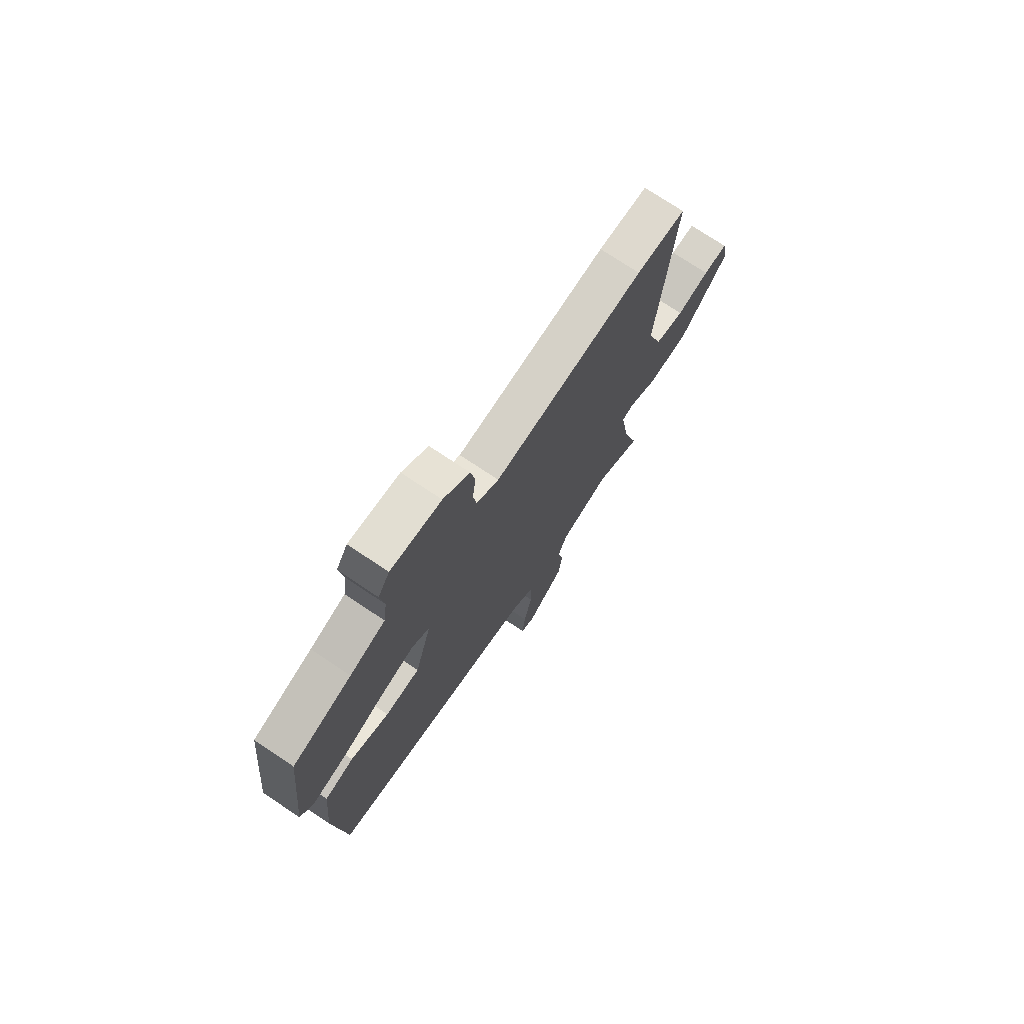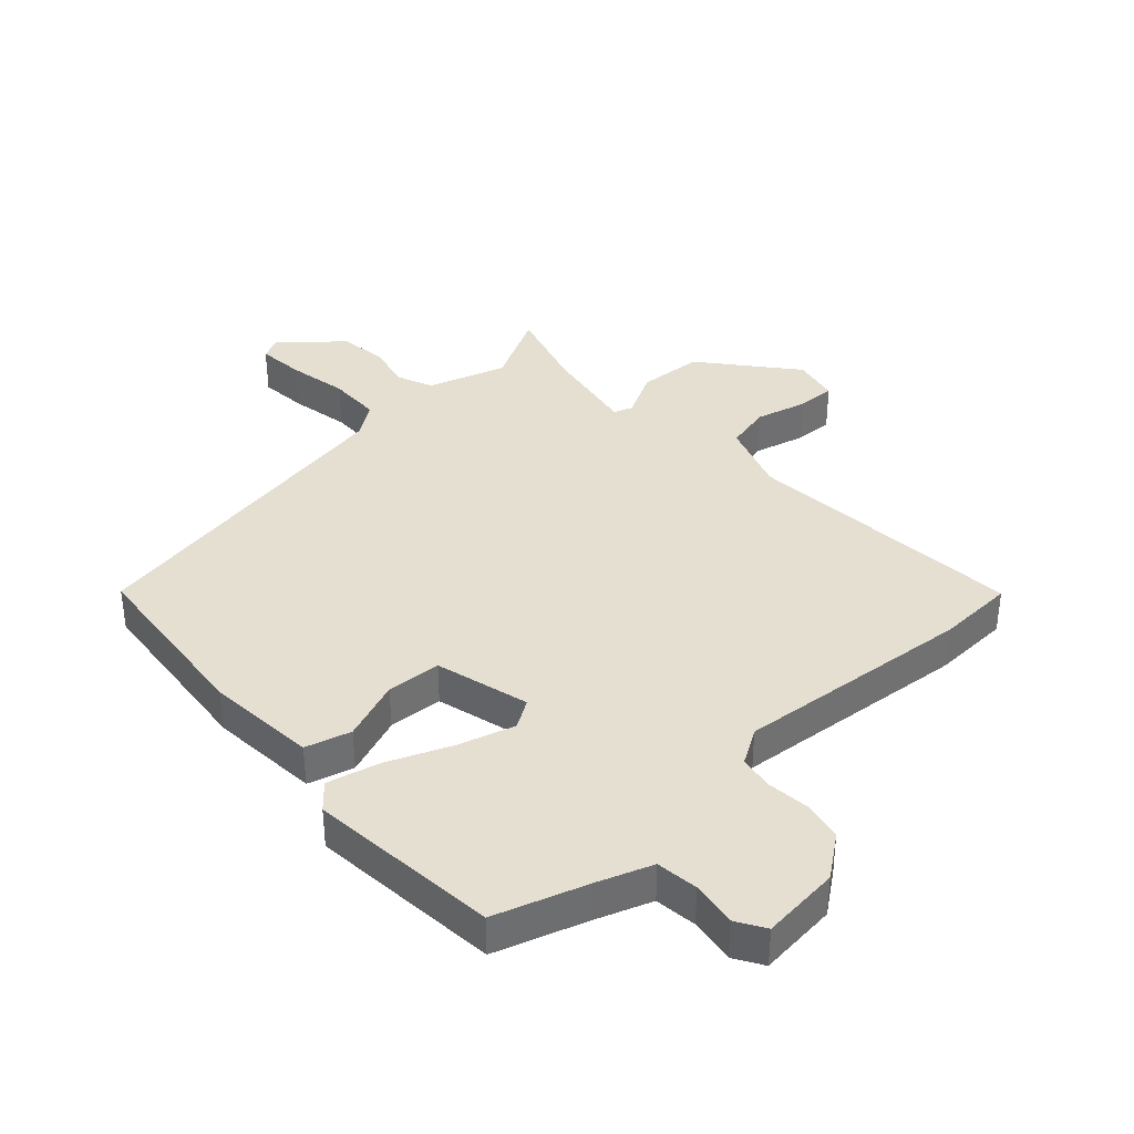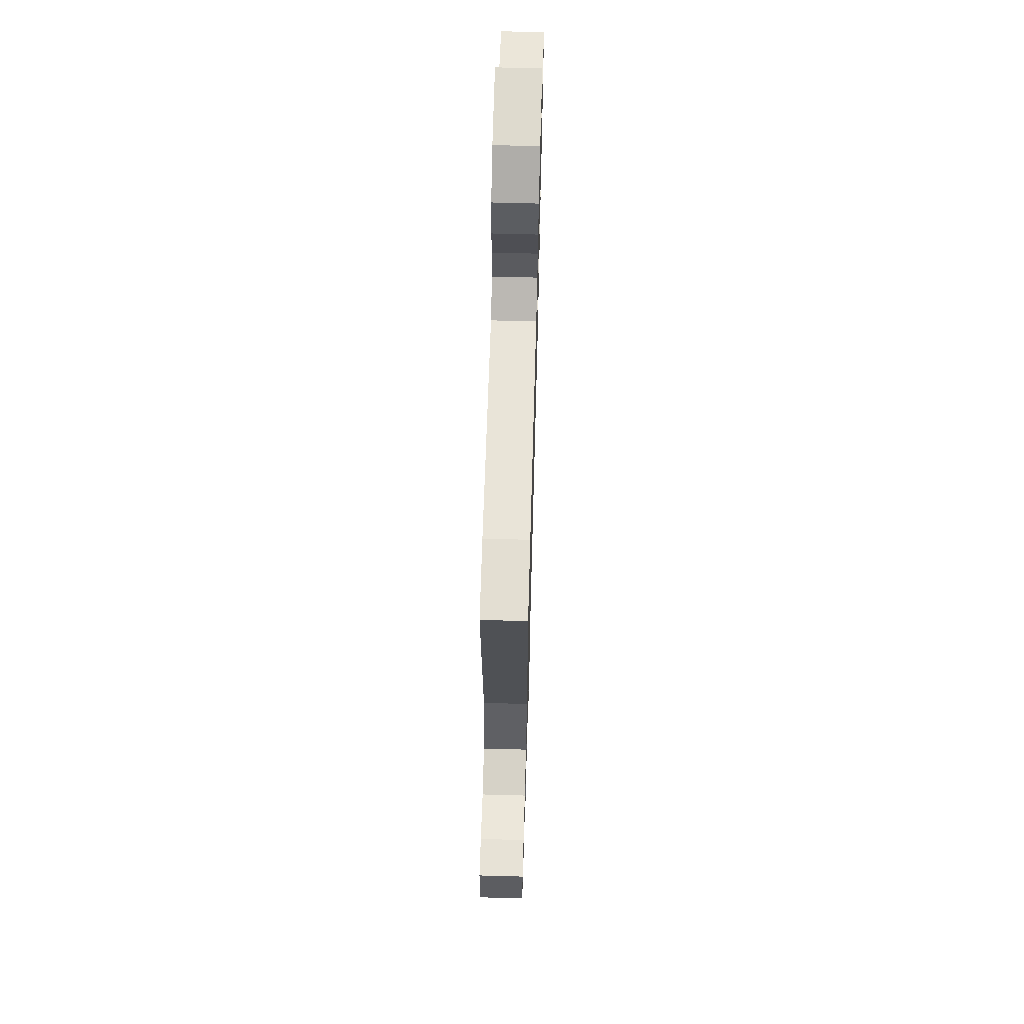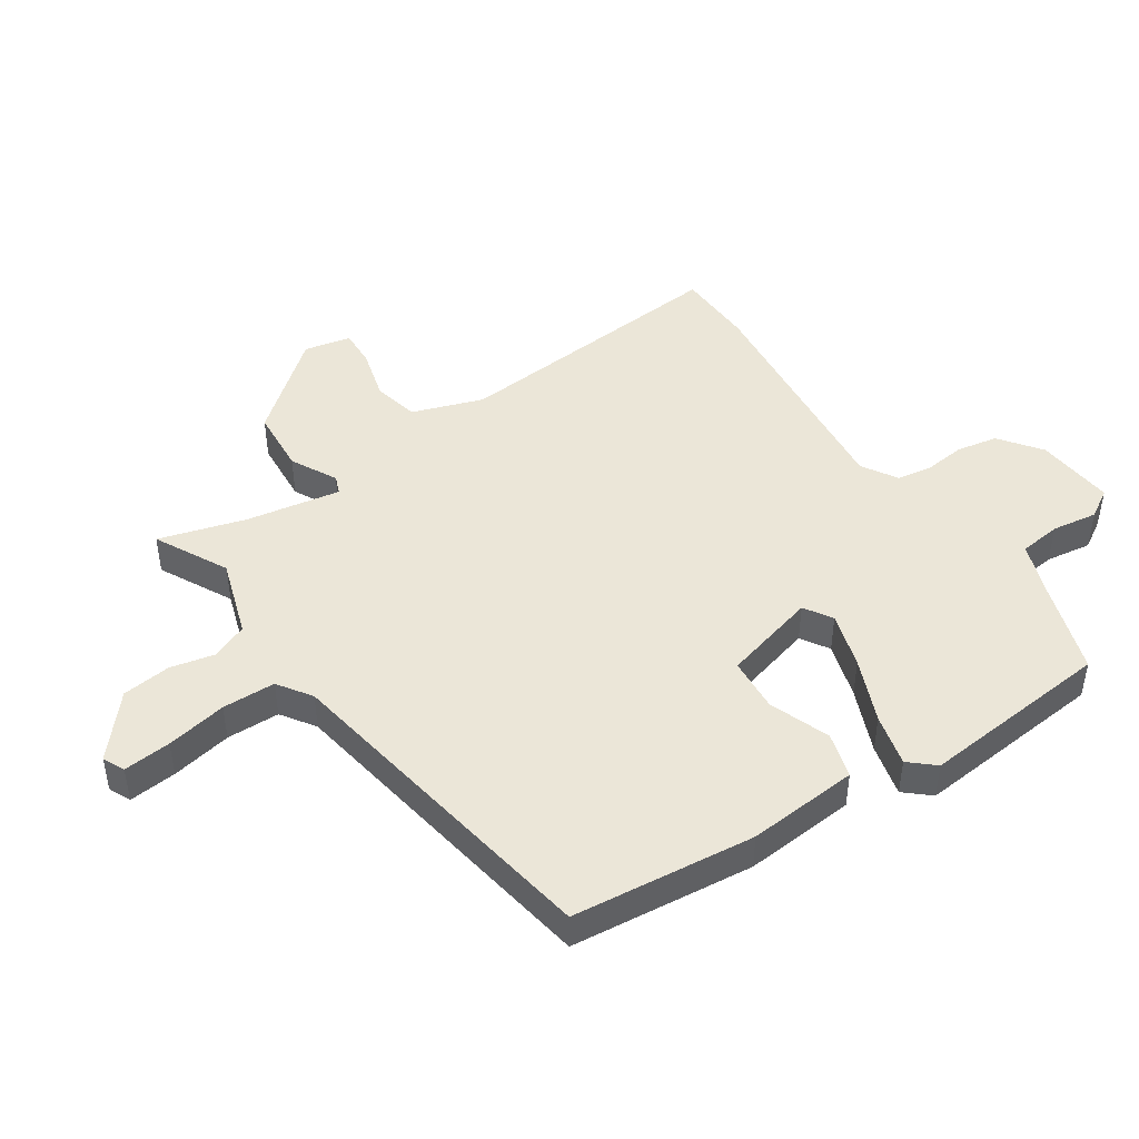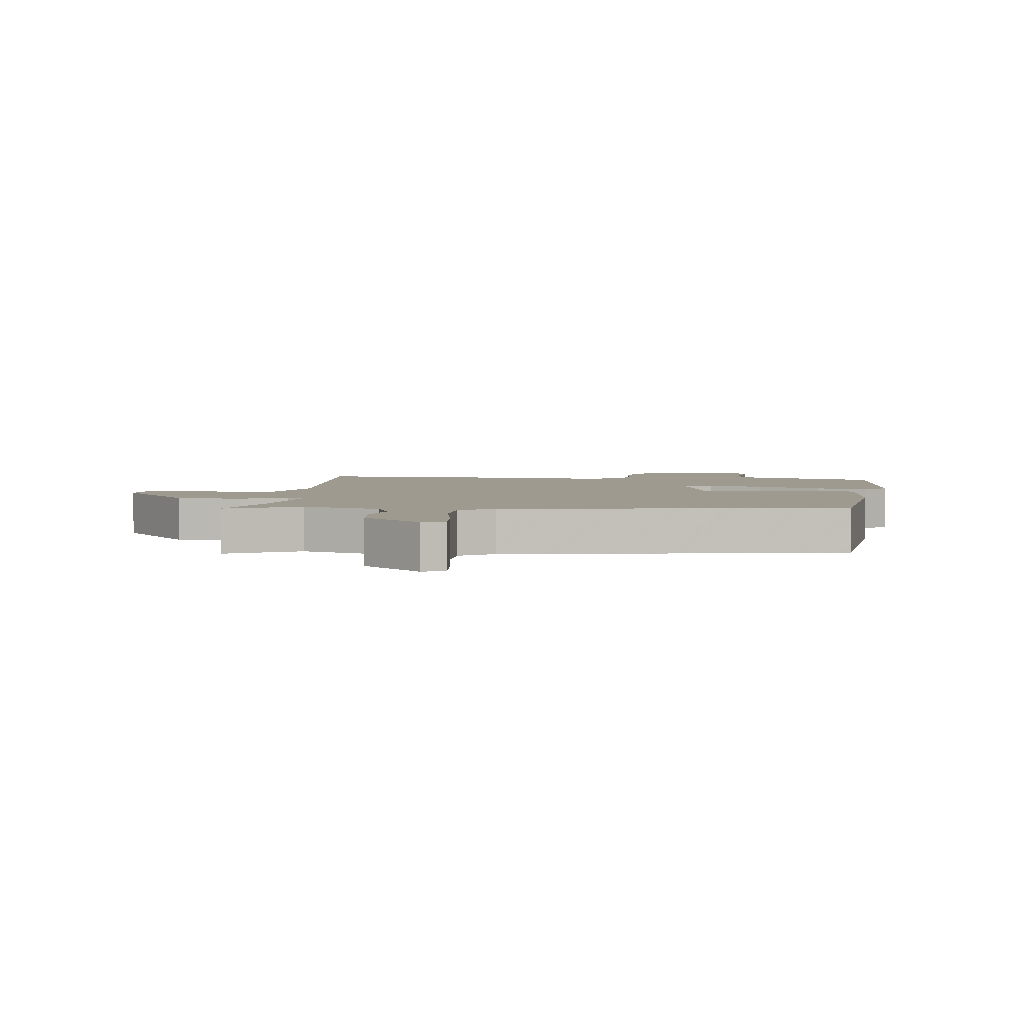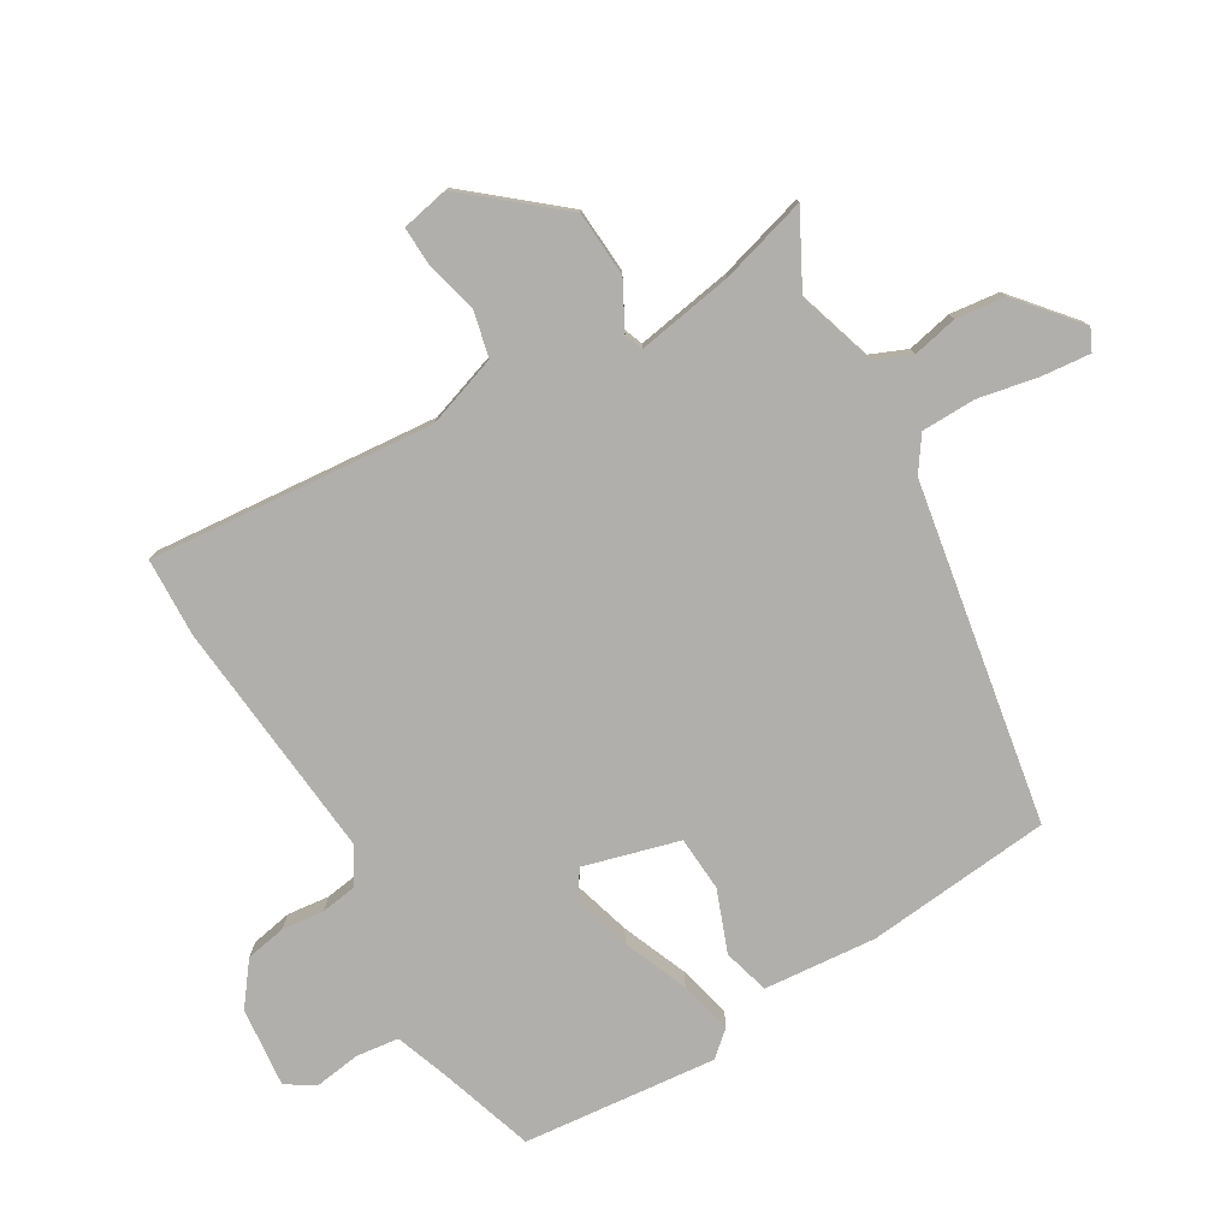
<metadata>
{"format":"obj","ext":"obj","renderer":"f3d","projection":"perspective","resolution":1024,"background":"white","views":[{"elev":74.0,"azim":-56.2,"up":"+Z"},{"elev":37.5,"azim":-41.9,"up":"+Y"},{"elev":64.8,"azim":91.6,"up":"+Z"},{"elev":46.2,"azim":-123.0,"up":"+Y"},{"elev":3.6,"azim":-172.2,"up":"+Y"},{"elev":-78.1,"azim":120.9,"up":"+Y"}]}
</metadata>
<code>
v 0.499 0.07 -0.561
v 0.382 0.07 -0.498
v 0.255 0.07 -0.537
v 0.23 0.07 -0.595
v 0.245 0.07 -0.667
v 0.235 0.07 -0.746
v 0.138 0.07 -0.827
v 0.103 0.07 -0.81
v 0.111 0.07 -0.733
v 0.131 0.07 -0.635
v 0.13 0.07 -0.549
v 0.076 0.07 -0.511
v -0.467 0.07 -0.412
v -0.494 0.07 -0.115
v -0.477 0.07 0.065
v -0.403 0.07 0.085
v -0.305 0.07 0.047
v -0.217 0.07 0.052
v -0.174 0.07 0.204
v -0.219 0.07 0.233
v -0.31 0.07 0.207
v -0.415 0.07 0.165
v -0.5 0.07 0.145
v -0.535 0.07 0.186
v -0.502 0.07 0.496
v -0.353 0.07 0.543
v -0.264 0.07 0.574
v -0.255 0.07 0.642
v -0.265 0.07 0.716
v -0.236 0.07 0.762
v -0.108 0.07 0.748
v -0.042 0.07 0.697
v -0.03 0.07 0.631
v -0.038 0.07 0.564
v -0.03 0.07 0.507
v 0.027 0.07 0.471
v 0.413 0.07 0.504
v 0.539 0.07 0.498
v 0.496 0.07 0.042
v 0.534 0.07 -0.073
v 0.608 0.07 -0.091
v 0.691 0.07 -0.07
v 0.753 0.07 -0.068
v 0.768 0.07 -0.144
v 0.644 0.07 -0.29
v 0.539 0.07 -0.296
v 0.465 0.07 -0.256
v 0.435 0.07 -0.267
v 0.46 0.07 -0.421
v 0.499 0 -0.561
v 0.382 0 -0.498
v 0.255 0 -0.537
v 0.23 0 -0.595
v 0.245 0 -0.667
v 0.235 0 -0.746
v 0.138 0 -0.827
v 0.103 0 -0.81
v 0.111 0 -0.733
v 0.131 0 -0.635
v 0.13 0 -0.549
v 0.076 0 -0.511
v -0.467 0 -0.412
v -0.494 0 -0.115
v -0.477 0 0.065
v -0.403 0 0.085
v -0.305 0 0.047
v -0.217 0 0.052
v -0.174 0 0.204
v -0.219 0 0.233
v -0.31 0 0.207
v -0.415 0 0.165
v -0.5 0 0.145
v -0.535 0 0.186
v -0.502 0 0.496
v -0.353 0 0.543
v -0.264 0 0.574
v -0.255 0 0.642
v -0.265 0 0.716
v -0.236 0 0.762
v -0.108 0 0.748
v -0.042 0 0.697
v -0.03 0 0.631
v -0.038 0 0.564
v -0.03 0 0.507
v 0.027 0 0.471
v 0.413 0 0.504
v 0.539 0 0.498
v 0.496 0 0.042
v 0.534 0 -0.073
v 0.608 0 -0.091
v 0.691 0 -0.07
v 0.753 0 -0.068
v 0.768 0 -0.144
v 0.644 0 -0.29
v 0.539 0 -0.296
v 0.465 0 -0.256
v 0.435 0 -0.267
v 0.46 0 -0.421
f 44 45 46 47
f 44 47 48
f 41 42 43 44
f 40 41 44 48
f 39 40 48
f 36 37 38 39
f 35 36 39 48
f 31 32 33 34
f 31 34 35
f 28 29 30 31
f 27 28 31 35
f 26 27 35 48
f 21 22 23 24
f 20 21 24 25
f 19 20 25 26
f 14 15 16 17
f 12 13 14 17
f 11 12 17 18
f 7 8 9 10
f 7 10 11
f 4 5 6 7
f 4 7 11
f 3 4 11 18
f 49 1 2
f 19 26 48 49
f 18 19 49
f 2 3 18 49
f 96 95 94 93
f 97 96 93
f 93 92 91 90
f 97 93 90 89
f 97 89 88
f 88 87 86 85
f 97 88 85 84
f 83 82 81 80
f 84 83 80
f 80 79 78 77
f 84 80 77 76
f 97 84 76 75
f 73 72 71 70
f 74 73 70 69
f 75 74 69 68
f 66 65 64 63
f 66 63 62 61
f 67 66 61 60
f 59 58 57 56
f 60 59 56
f 56 55 54 53
f 60 56 53
f 67 60 53 52
f 51 50 98
f 98 97 75 68
f 98 68 67
f 98 67 52 51
f 1 50 51 2
f 2 51 52 3
f 3 52 53 4
f 4 53 54 5
f 5 54 55 6
f 6 55 56 7
f 7 56 57 8
f 8 57 58 9
f 9 58 59 10
f 10 59 60 11
f 11 60 61 12
f 12 61 62 13
f 13 62 63 14
f 14 63 64 15
f 15 64 65 16
f 16 65 66 17
f 17 66 67 18
f 18 67 68 19
f 19 68 69 20
f 20 69 70 21
f 21 70 71 22
f 22 71 72 23
f 23 72 73 24
f 24 73 74 25
f 25 74 75 26
f 26 75 76 27
f 27 76 77 28
f 28 77 78 29
f 29 78 79 30
f 30 79 80 31
f 31 80 81 32
f 32 81 82 33
f 33 82 83 34
f 34 83 84 35
f 35 84 85 36
f 36 85 86 37
f 37 86 87 38
f 38 87 88 39
f 39 88 89 40
f 40 89 90 41
f 41 90 91 42
f 42 91 92 43
f 43 92 93 44
f 44 93 94 45
f 45 94 95 46
f 46 95 96 47
f 47 96 97 48
f 48 97 98 49
f 49 98 50 1

</code>
